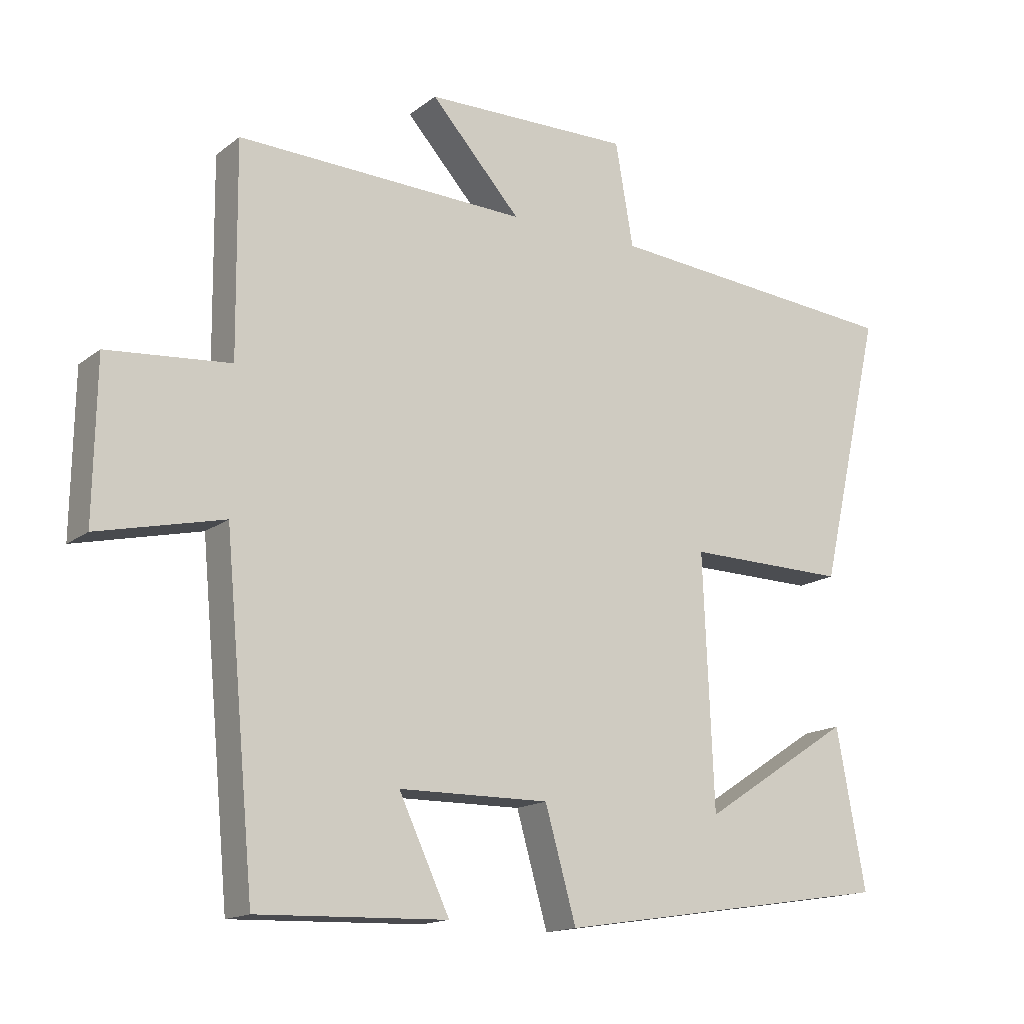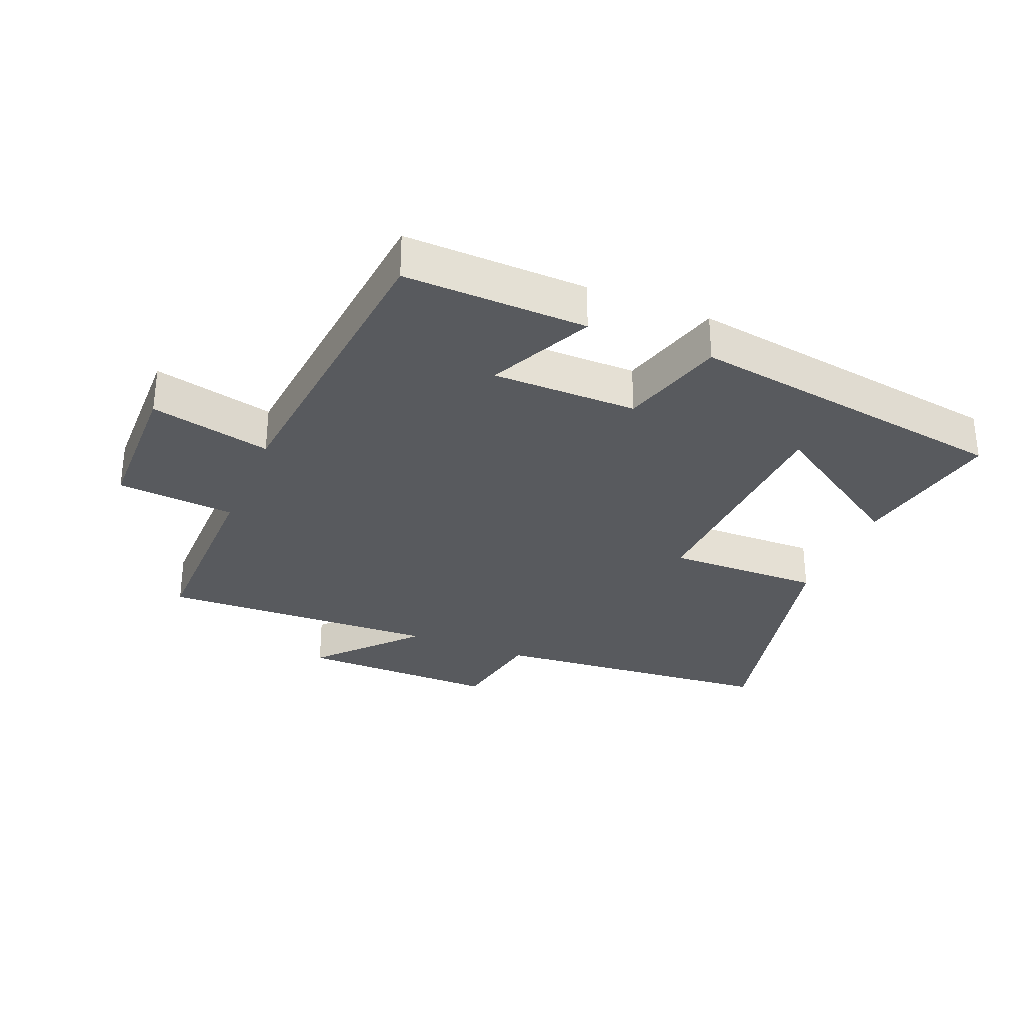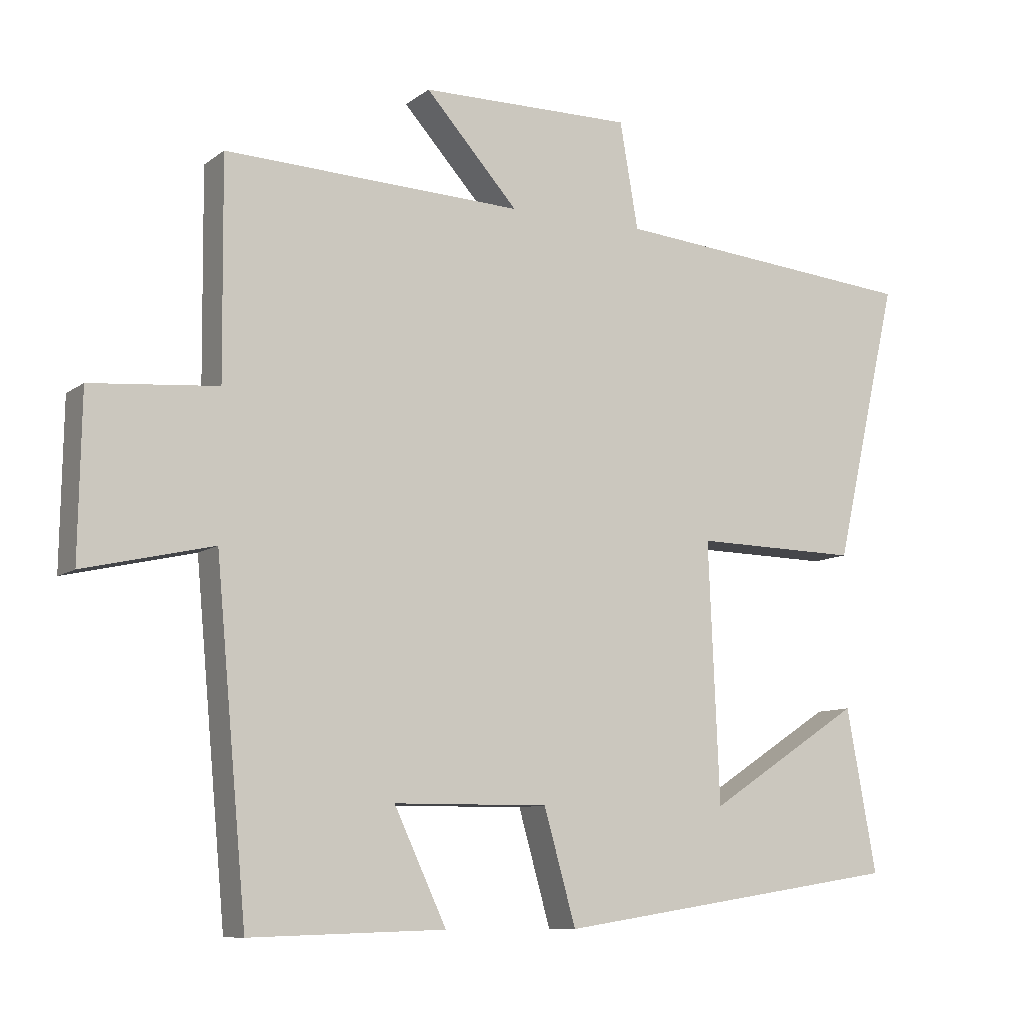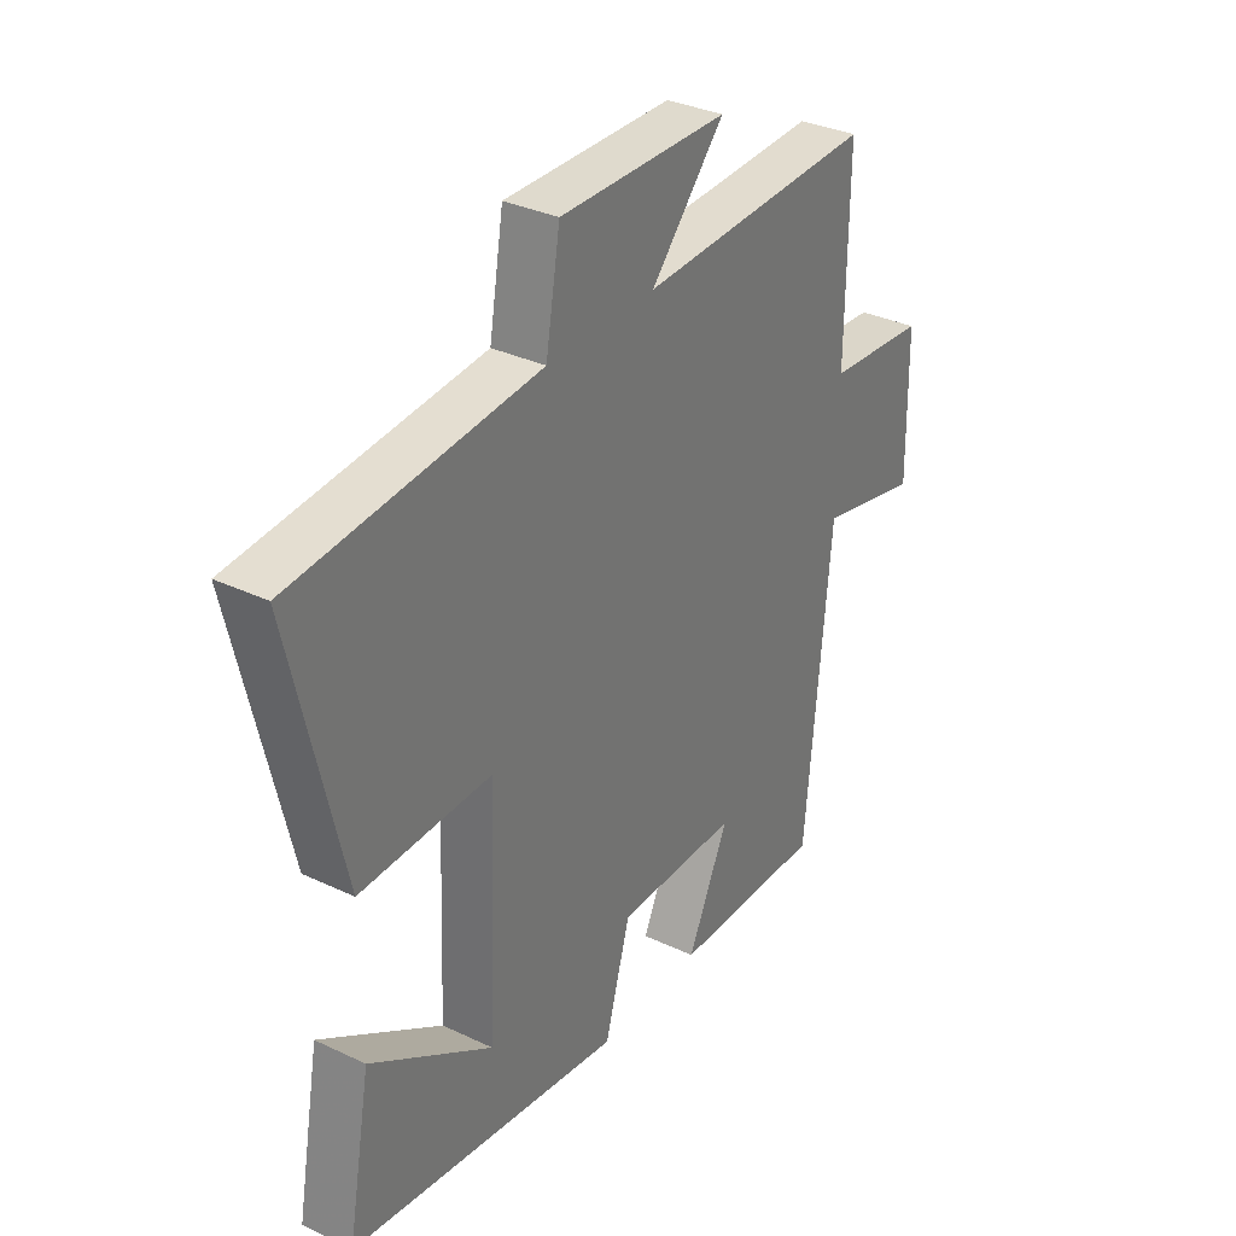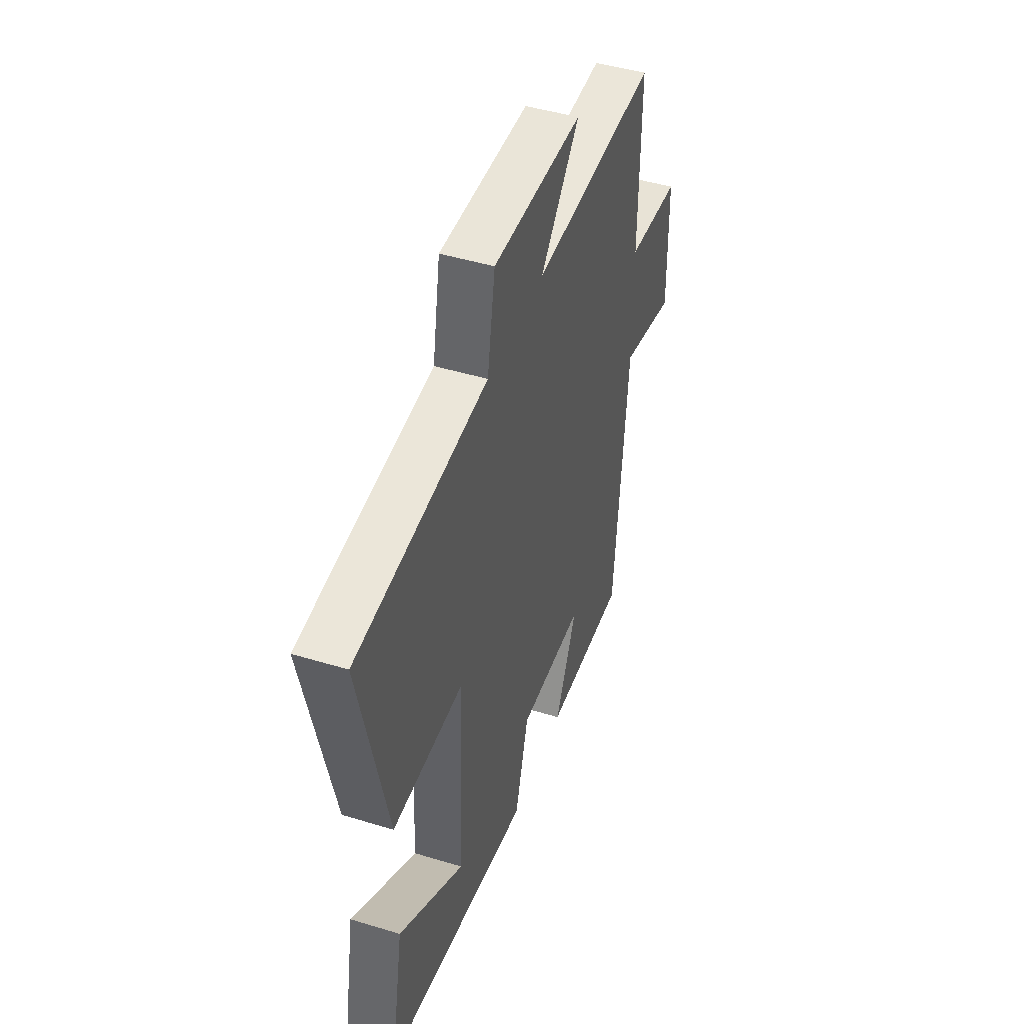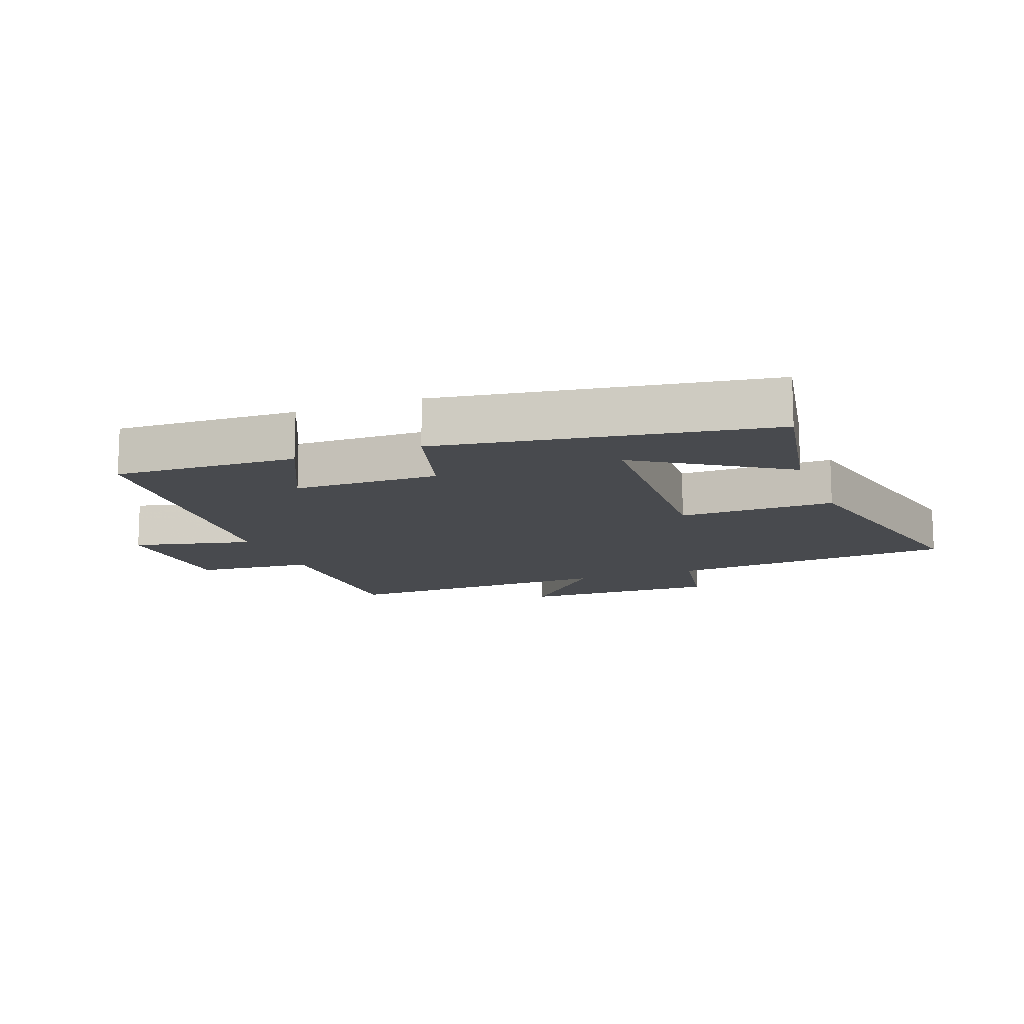
<metadata>
{"format":"obj","ext":"obj","renderer":"f3d","projection":"perspective","resolution":1024,"background":"white","views":[{"elev":-15.4,"azim":147.1,"up":"+Z"},{"elev":-30.8,"azim":157.6,"up":"+Y"},{"elev":-9.4,"azim":150.8,"up":"+Z"},{"elev":33.4,"azim":-57.0,"up":"+Z"},{"elev":45.8,"azim":-70.7,"up":"+Z"},{"elev":-12.9,"azim":-159.5,"up":"+Y"}]}
</metadata>
<code>
v 0.454 0.07 -0.509
v 0.167 0.07 -0.5
v 0.244 0.07 -0.336
v 0.016 0.07 -0.334
v -0.031 0.07 -0.5
v -0.544 0.07 -0.421
v -0.5 0.07 -0.181
v -0.272 0.07 -0.329
v -0.256 0.07 0.051
v -0.5 0.07 0.047
v -0.595 0.07 0.46
v -0.141 0.07 0.5
v -0.114 0.07 0.656
v 0.2 0.07 0.652
v 0.063 0.07 0.5
v 0.503 0.07 0.516
v 0.5 0.07 0.198
v 0.686 0.07 0.182
v 0.69 0.07 -0.056
v 0.5 0.07 -0.012
v 0.454 0 -0.509
v 0.167 0 -0.5
v 0.244 0 -0.336
v 0.016 0 -0.334
v -0.031 0 -0.5
v -0.544 0 -0.421
v -0.5 0 -0.181
v -0.272 0 -0.329
v -0.256 0 0.051
v -0.5 0 0.047
v -0.595 0 0.46
v -0.141 0 0.5
v -0.114 0 0.656
v 0.2 0 0.652
v 0.063 0 0.5
v 0.503 0 0.516
v 0.5 0 0.198
v 0.686 0 0.182
v 0.69 0 -0.056
v 0.5 0 -0.012
f 17 18 19 20
f 1 2 3
f 20 1 3
f 17 20 3
f 17 3 4
f 16 17 4
f 15 16 4
f 12 13 14 15
f 11 12 15
f 10 11 15
f 9 10 15
f 15 4 5
f 9 15 5
f 8 9 5
f 5 6 7 8
f 40 39 38 37
f 23 22 21
f 23 21 40
f 23 40 37
f 24 23 37
f 24 37 36
f 24 36 35
f 35 34 33 32
f 35 32 31
f 35 31 30
f 35 30 29
f 25 24 35
f 25 35 29
f 25 29 28
f 28 27 26 25
f 1 21 22 2
f 2 22 23 3
f 3 23 24 4
f 4 24 25 5
f 5 25 26 6
f 6 26 27 7
f 7 27 28 8
f 8 28 29 9
f 9 29 30 10
f 10 30 31 11
f 11 31 32 12
f 12 32 33 13
f 13 33 34 14
f 14 34 35 15
f 15 35 36 16
f 16 36 37 17
f 17 37 38 18
f 18 38 39 19
f 19 39 40 20
f 20 40 21 1

</code>
